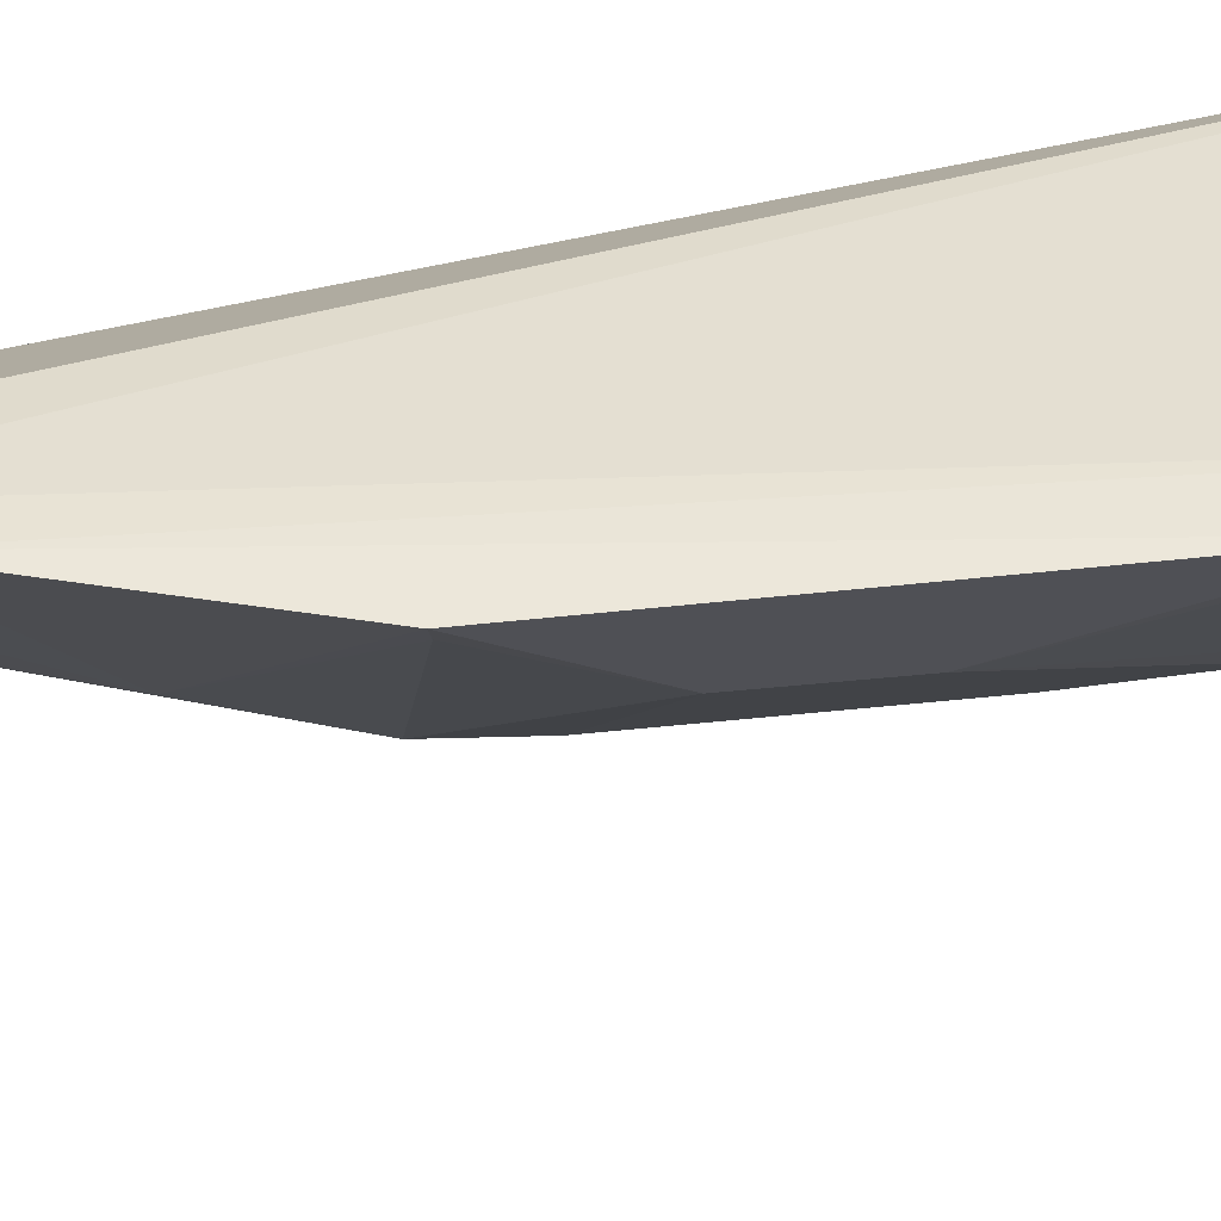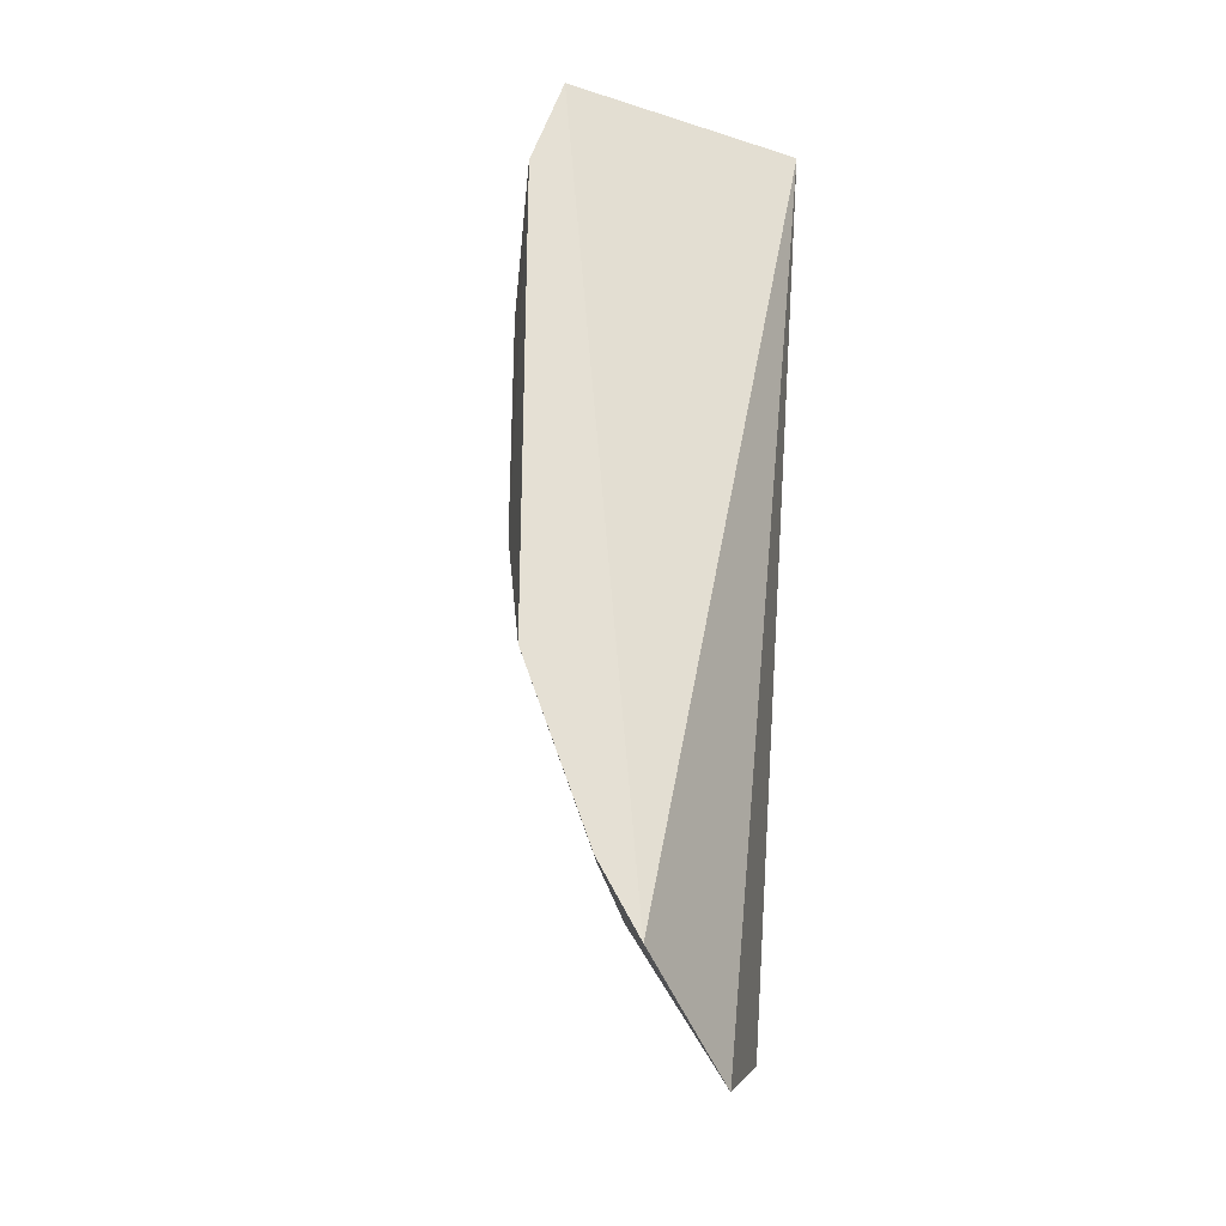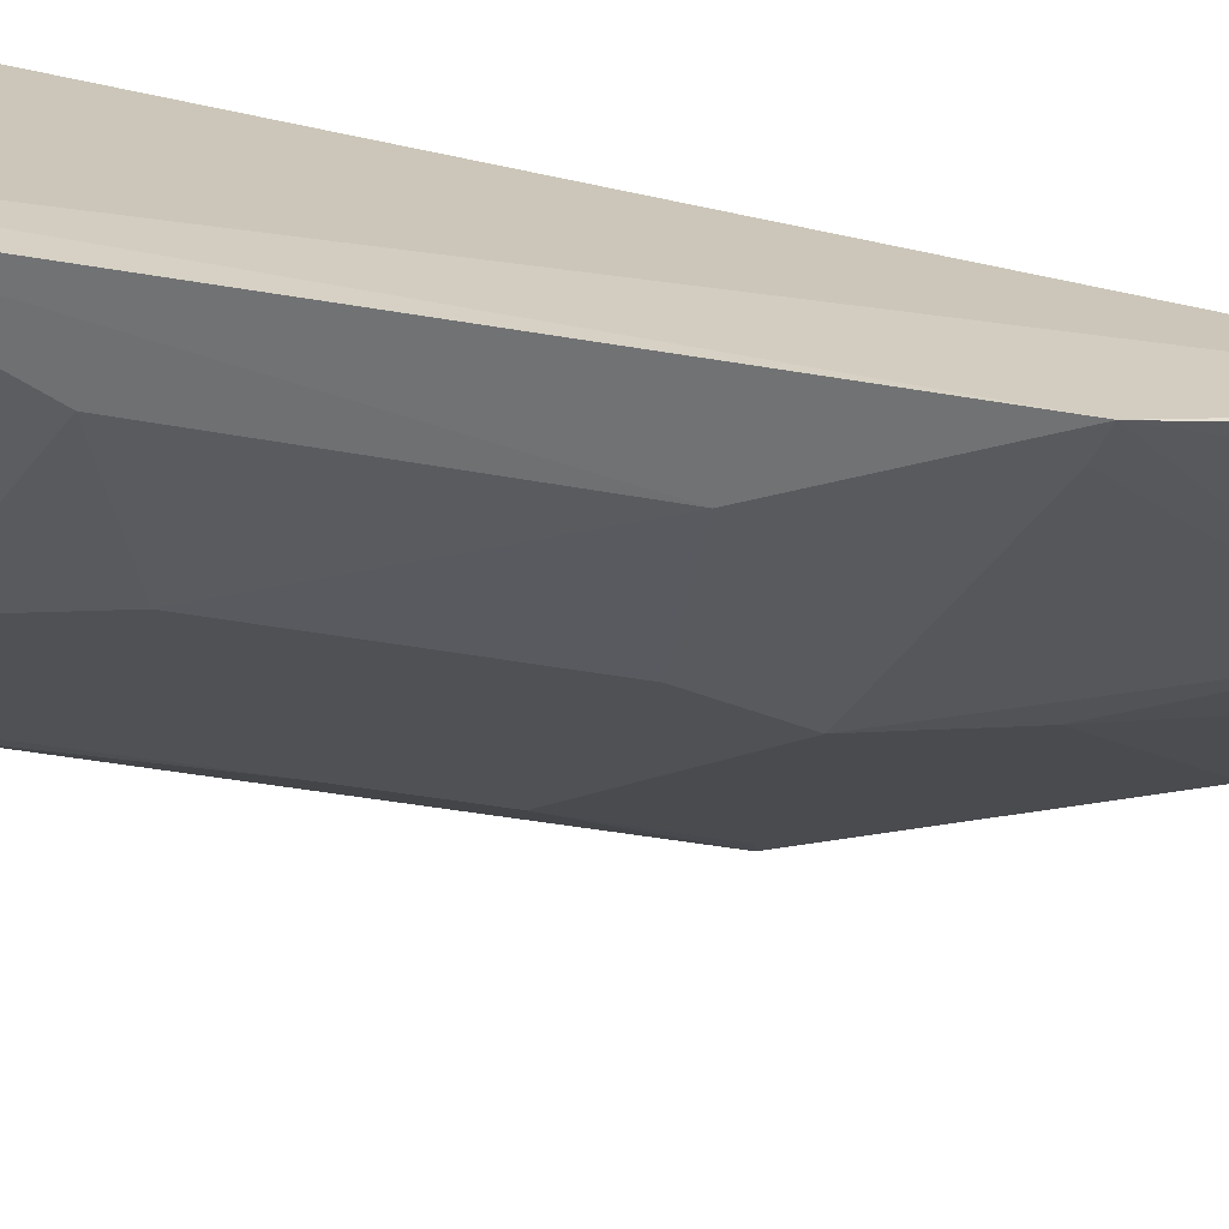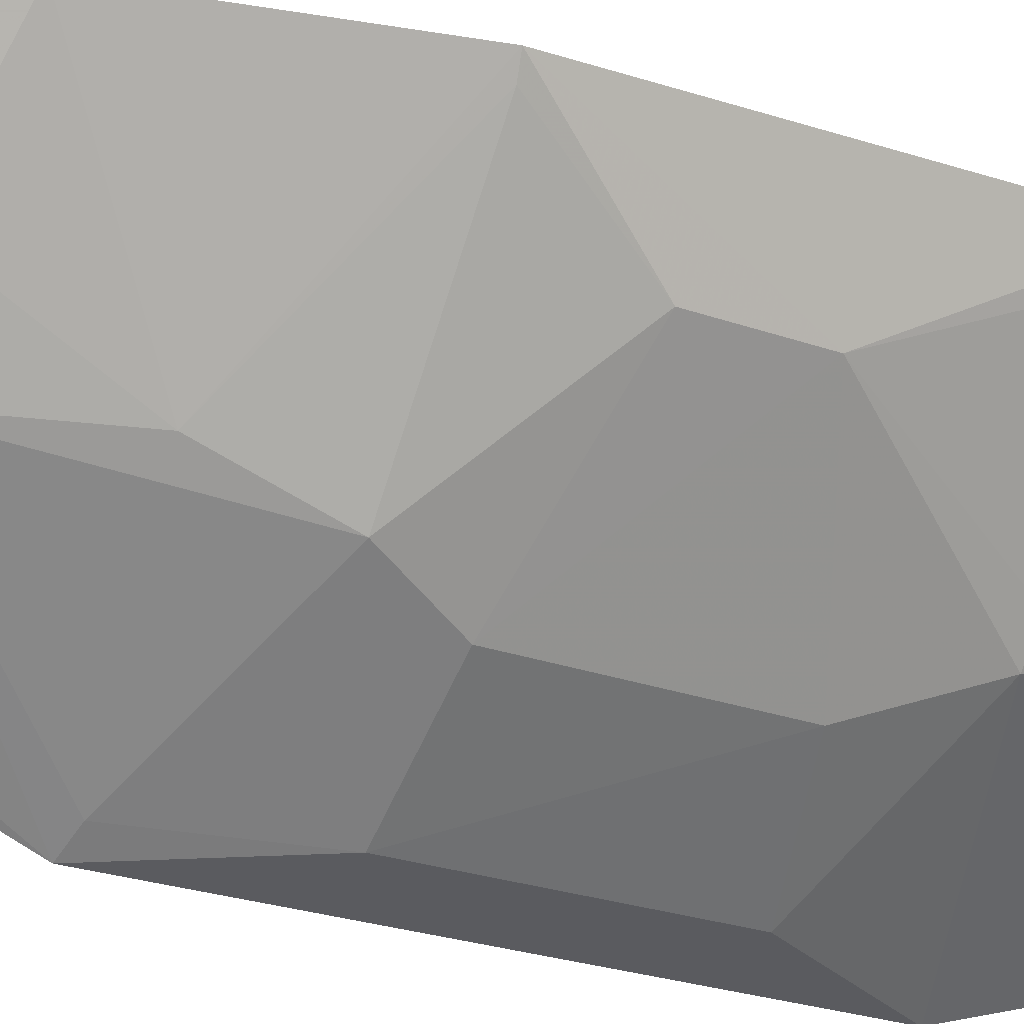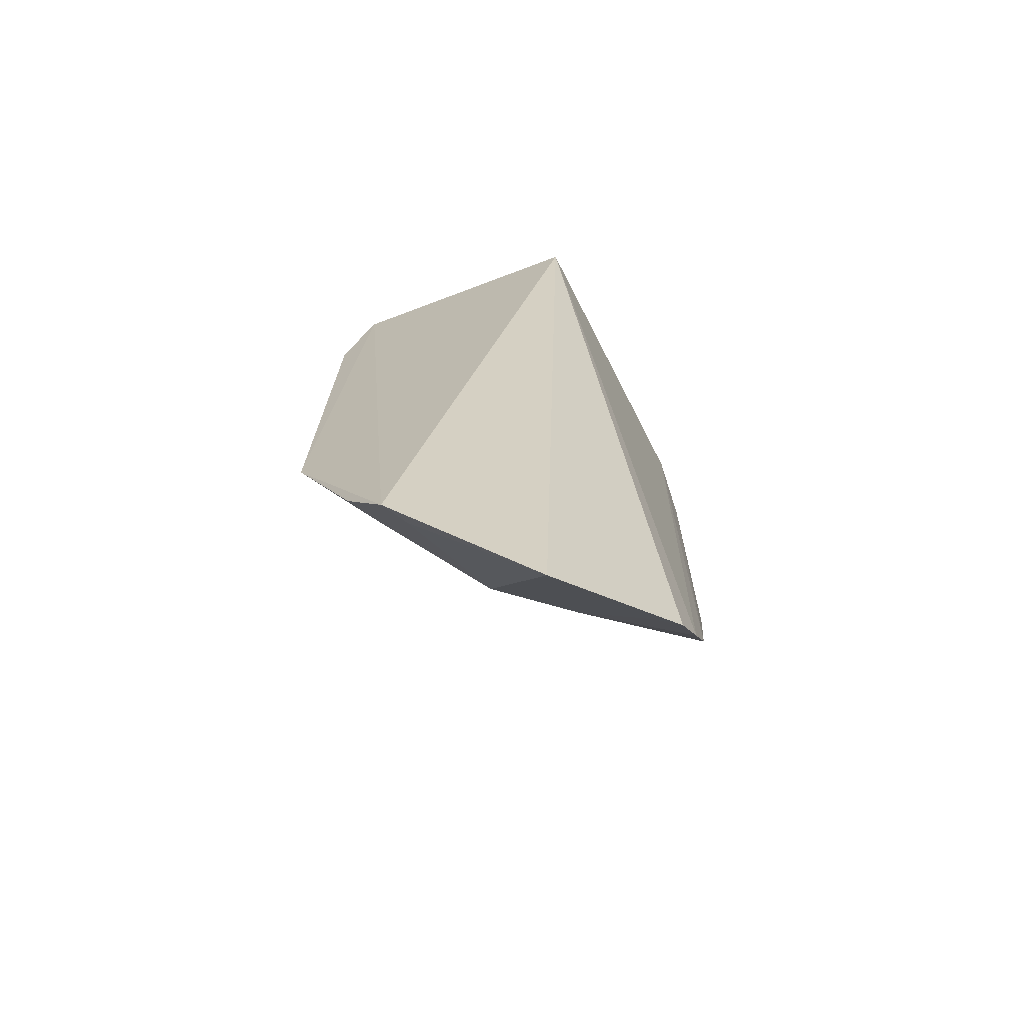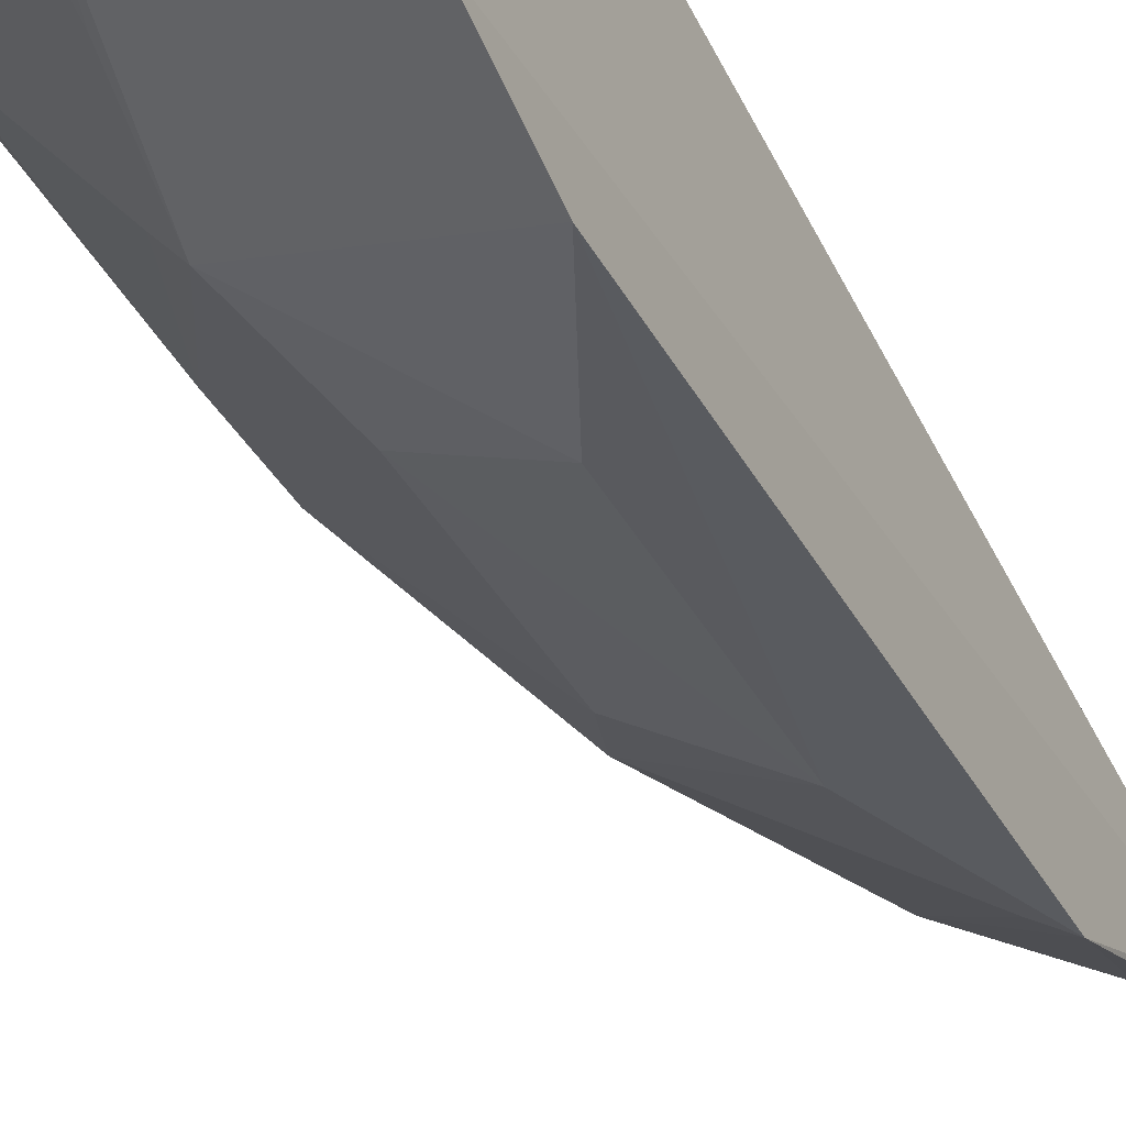
<metadata>
{"format":"obj","ext":"obj","renderer":"f3d","projection":"perspective","resolution":1024,"background":"white","views":[{"elev":40.6,"azim":-98.3,"up":"+Y"},{"elev":-30.2,"azim":67.7,"up":"+Z"},{"elev":-65.7,"azim":80.7,"up":"+Y"},{"elev":-25.0,"azim":-119.8,"up":"+Y"},{"elev":-71.5,"azim":114.7,"up":"+Z"},{"elev":-37.9,"azim":25.6,"up":"+Y"}]}
</metadata>
<code>
v -0.149 -0.2996 0.09443
v -0.1486 -0.2533 -0.2264
v -0.157 -0.1761 0.1439
v -0.2714 -0.1708 0.1406
v -0.2315 -0.2513 -0.09492
v -0.2397 -0.1691 -0.2291
v -0.1485 -0.2851 0.14
v -0.1484 -0.2993 -0.1242
v -0.2357 -0.2495 0.06253
v -0.1893 -0.2039 -0.2581
v -0.2835 -0.1683 0.1103
v -0.2073 -0.2355 -0.1946
v -0.2211 -0.2351 0.1385
v -0.1753 -0.2946 -0.06497
v -0.2527 -0.1674 -0.2125
v -0.2299 -0.2377 0.1076
v -0.2759 -0.2075 -0.04949
v -0.1591 -0.2929 -0.1221
v -0.1495 -0.2704 -0.1974
v -0.1601 -0.248 -0.2233
v -0.2313 -0.2076 -0.1947
v -0.1751 -0.2946 0.03625
v -0.2205 -0.2641 -0.06493
v -0.2919 -0.1781 0.06259
v -0.2309 -0.2233 0.1382
v -0.1613 -0.2649 -0.1941
v -0.2339 -0.1794 -0.2251
v -0.2298 -0.237 -0.1369
v -0.2761 -0.2078 -0.009033
v -0.2207 -0.2646 0.02113
v -0.2452 -0.2378 0.06217
v -0.2956 -0.171 -0.0962
v -0.298 -0.1694 0.06486
v -0.2677 -0.1676 -0.1854
v -0.291 -0.1772 -0.09494
f 7 3 4
f 7 2 3
f 8 7 1
f 8 2 7
f 10 6 3
f 10 3 2
f 11 4 3
f 13 7 4
f 13 9 1
f 13 1 7
f 14 8 1
f 15 11 3
f 15 3 6
f 16 9 13
f 18 12 8
f 18 5 12
f 18 14 5
f 18 8 14
f 19 2 8
f 20 12 10
f 20 10 2
f 20 2 19
f 21 10 12
f 22 14 1
f 22 1 9
f 23 5 14
f 23 17 5
f 25 16 13
f 25 13 4
f 25 4 11
f 25 11 16
f 26 19 8
f 26 8 12
f 26 20 19
f 26 12 20
f 27 6 10
f 27 10 21
f 27 21 15
f 27 15 6
f 28 21 12
f 28 12 5
f 29 17 23
f 30 22 9
f 30 29 23
f 30 9 29
f 30 23 14
f 30 14 22
f 31 9 16
f 31 16 11
f 31 29 9
f 31 24 29
f 32 17 29
f 33 31 11
f 33 24 31
f 33 32 29
f 33 29 24
f 34 15 21
f 34 21 28
f 34 28 32
f 34 32 33
f 34 33 11
f 34 11 15
f 35 32 28
f 35 28 5
f 35 5 17
f 35 17 32

</code>
